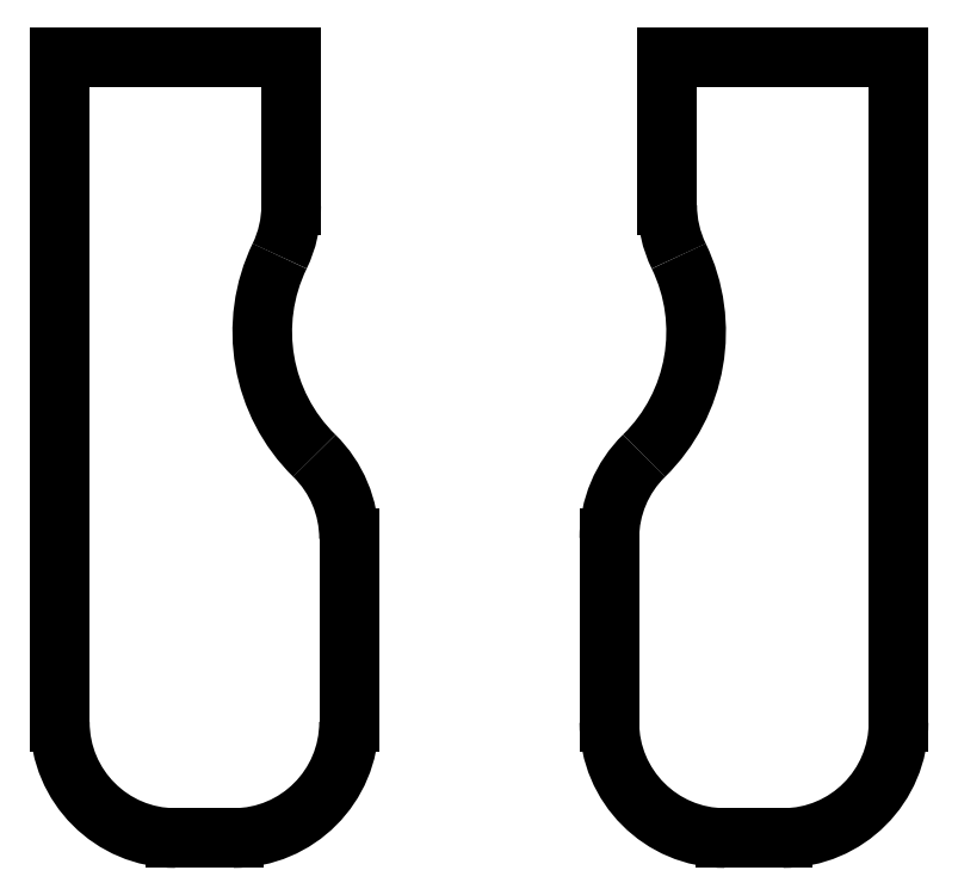
<metadata>
{"format":"dxf","ext":"dxf","renderer":"ezdxf+matplotlib","layout":"modelspace","background":"white","min_lineweight":24,"dpi":150}
</metadata>
<code>
0
SECTION
2
ENTITIES
0
LINE
8
0
10
11
20
34.5
11
13
21
34.5
0
LINE
8
0
10
17
20
38.5
11
17
21
61.5
0
LINE
8
0
10
7
20
44.86
11
7
21
38.5
0
LINE
8
0
10
-8
20
34.5
11
-6
21
34.5
0
LINE
8
0
10
-2
20
38.5
11
-2
21
44.86
0
LINE
8
0
10
-12
20
61.5
11
-12
21
38.5
0
ARC
8
0
10
4
20
52
40
6
50
314.4
51
25.84
0
ARC
8
0
10
1
20
52
40
6
50
154.2
51
225.6
0
LINE
8
0
10
9
20
56.36
11
9
21
61.5
0
LINE
8
0
10
-4
20
61.5
11
-4
21
56.36
0
ARC
8
0
10
13
20
38.5
40
4
50
270
51
0
0
ARC
8
0
10
13
20
56.36
40
4
50
180
51
205.8
0
ARC
8
0
10
11
20
44.86
40
4
50
134.4
51
180
0
ARC
8
0
10
11
20
38.5
40
4
50
180
51
270
0
ARC
8
0
10
-6
20
38.5
40
4
50
270
51
0
0
ARC
8
0
10
-6
20
44.86
40
4
50
0
51
45.57
0
ARC
8
0
10
-8
20
56.36
40
4
50
334.2
51
0
0
ARC
8
0
10
-8
20
38.5
40
4
50
180
51
270
0
LINE
8
0
10
9
20
61.5
11
17
21
61.5
0
LINE
8
0
10
-12
20
61.5
11
-4
21
61.5
0
ENDSEC
0
EOF

</code>
